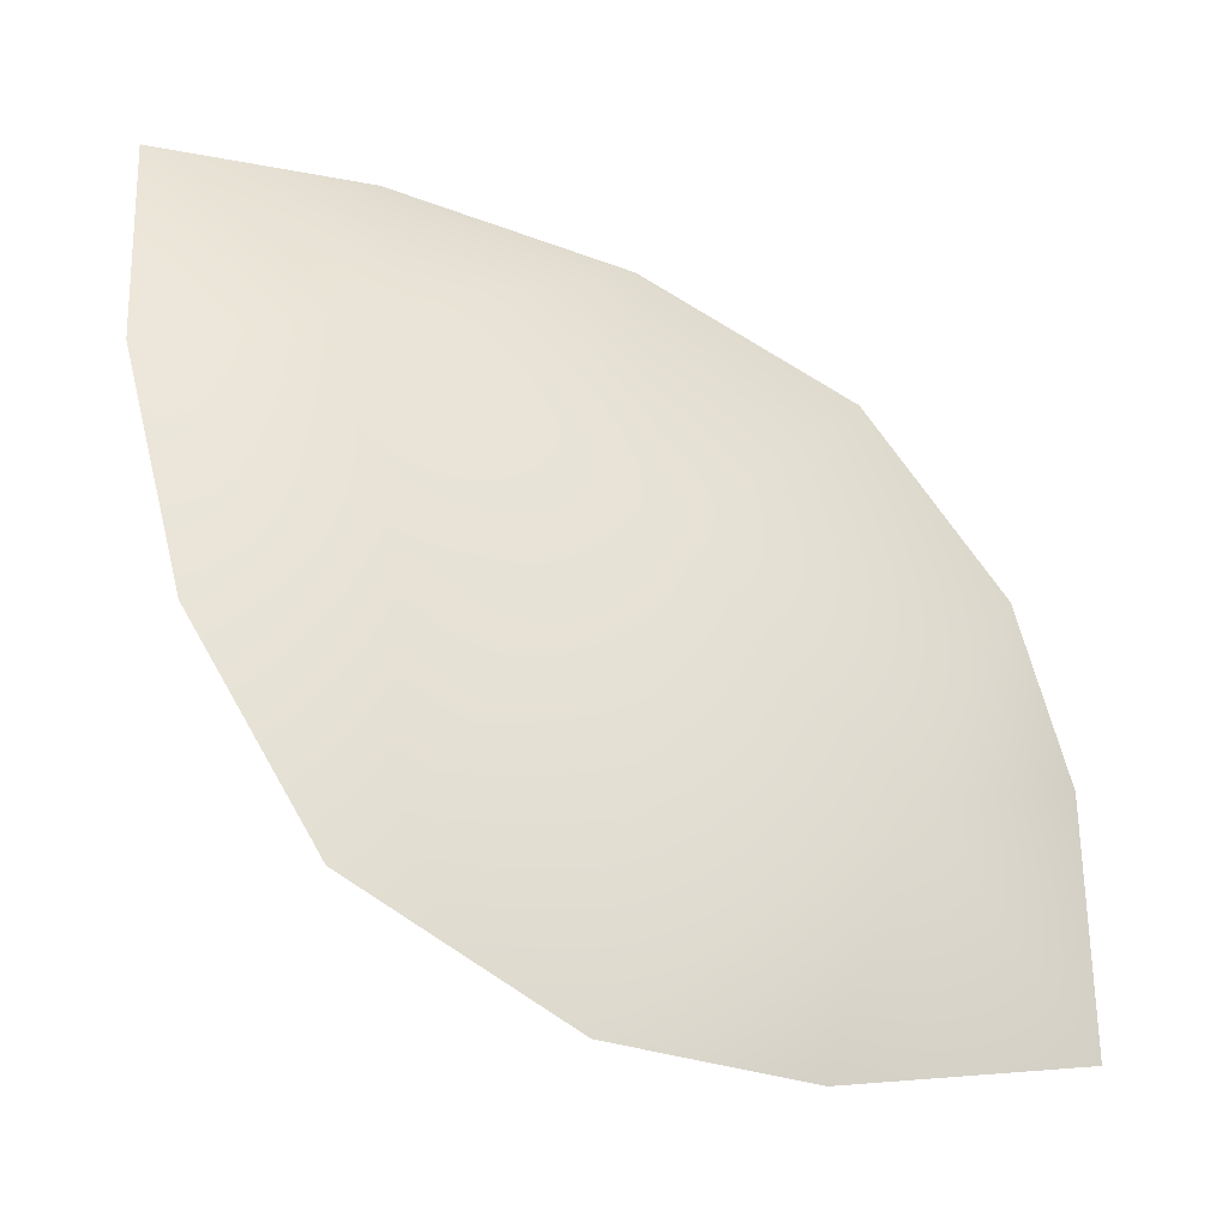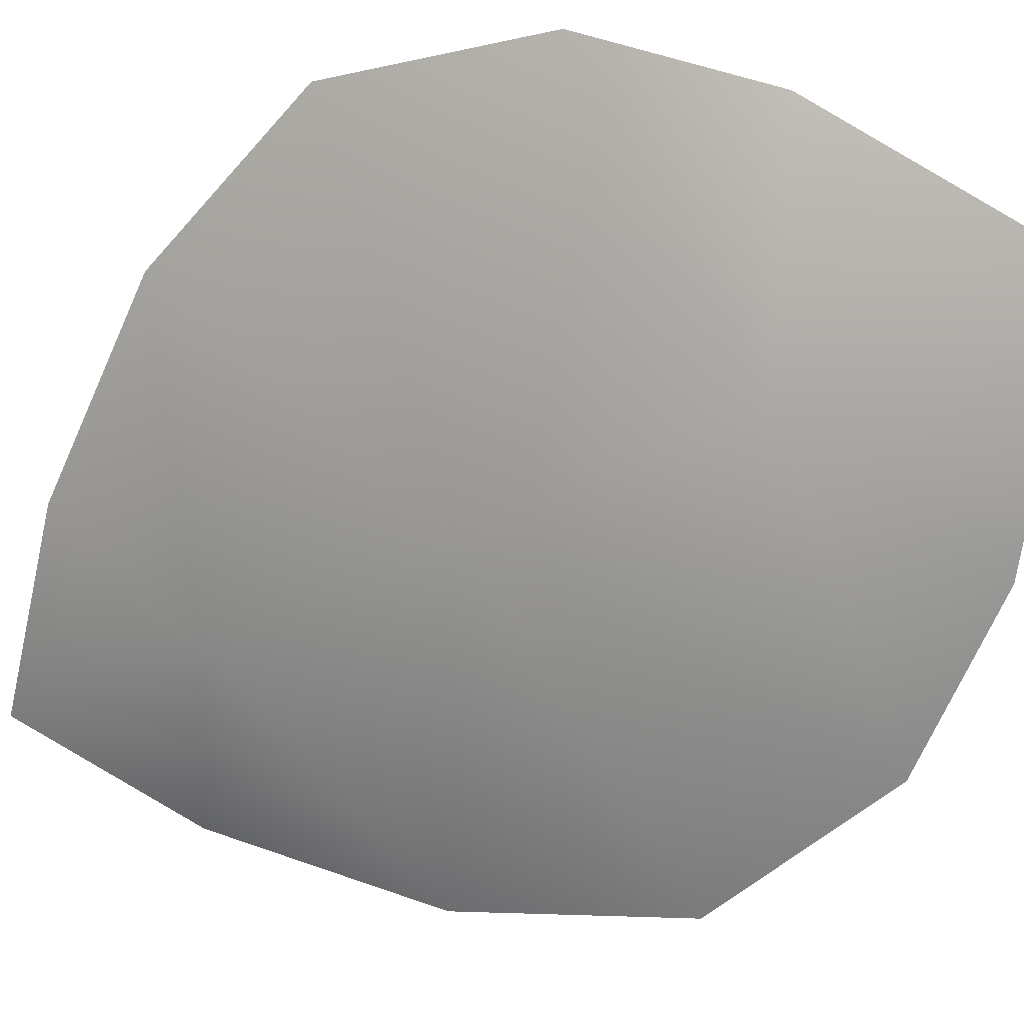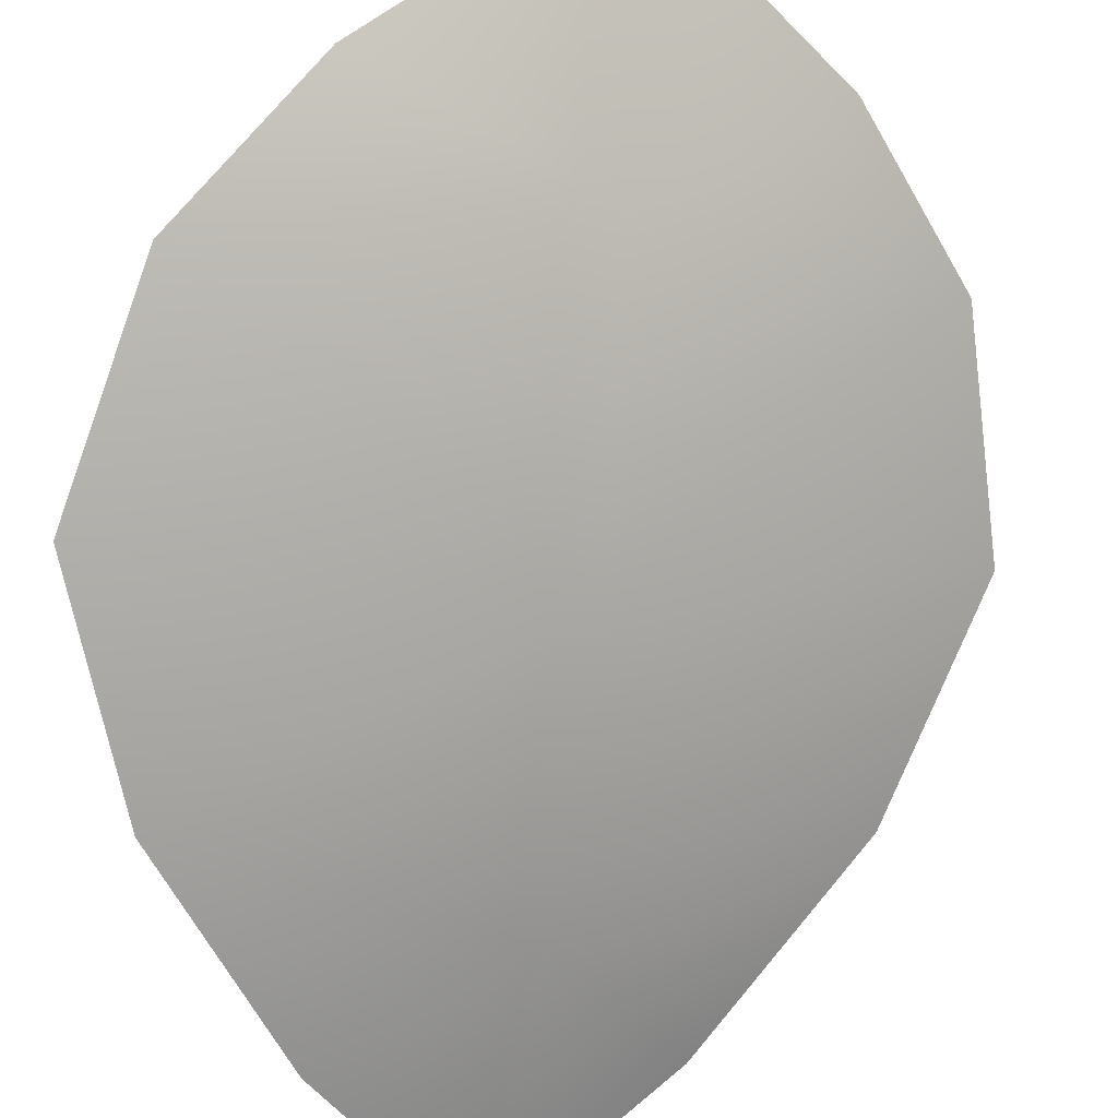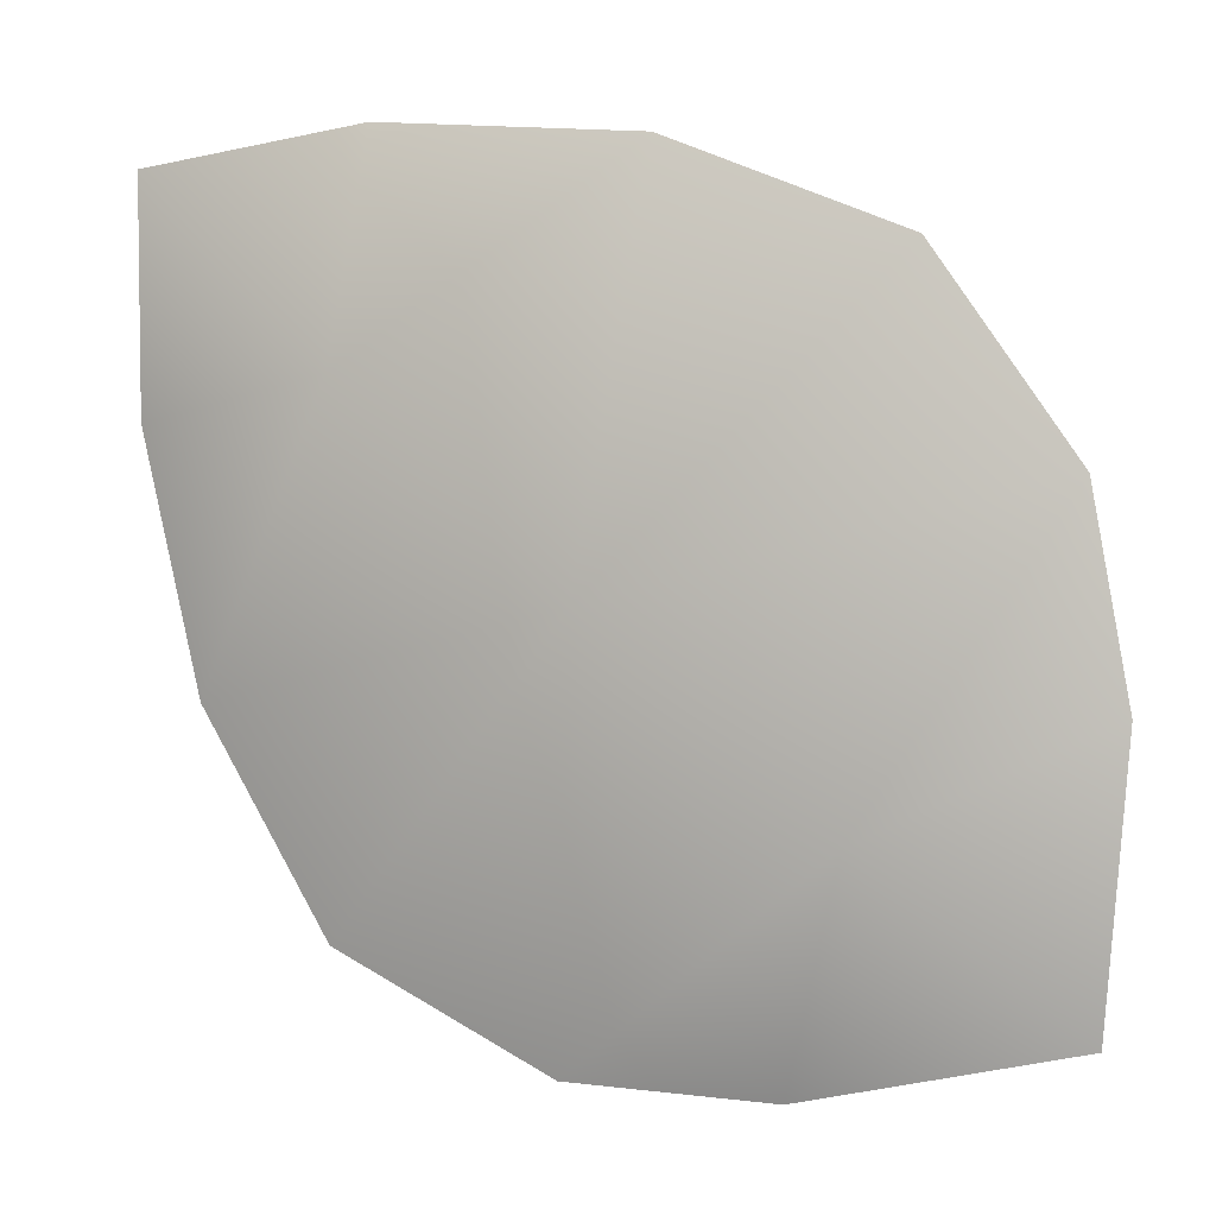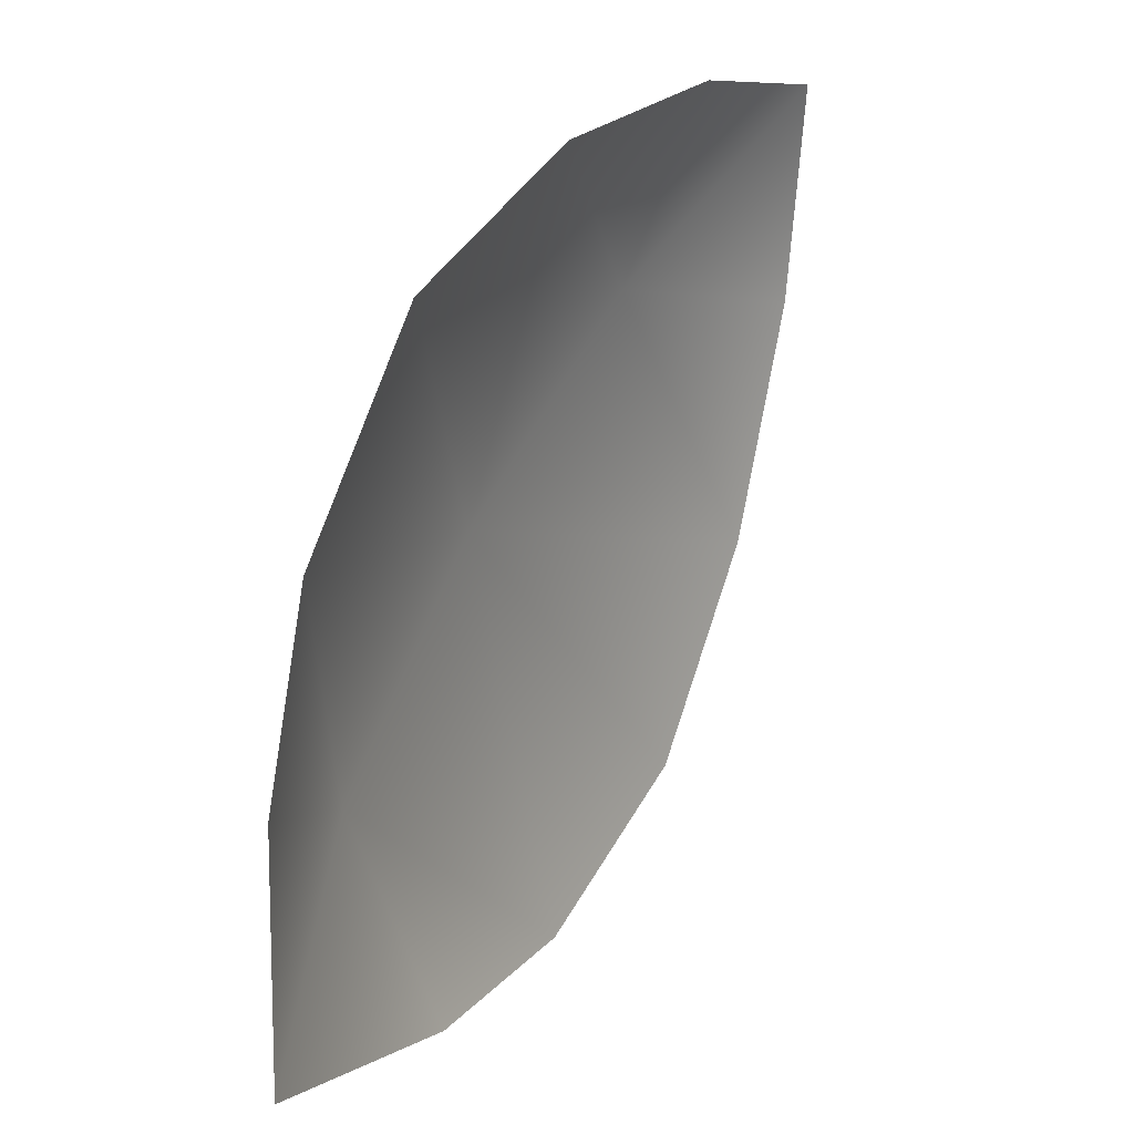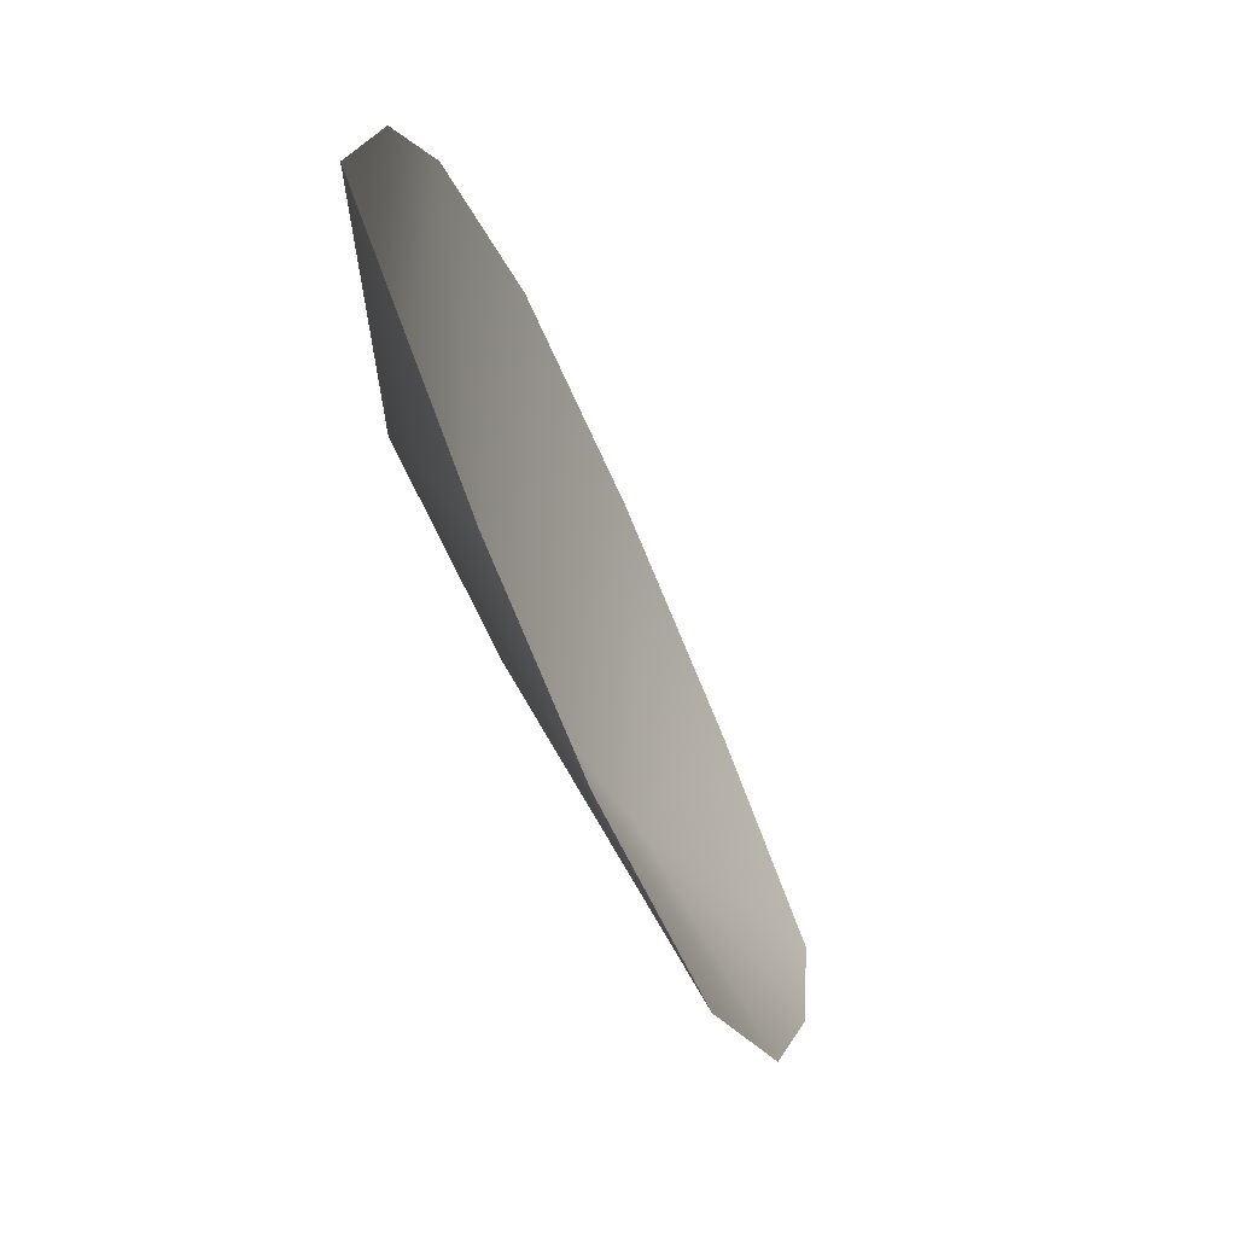
<metadata>
{"format":"obj","ext":"obj","renderer":"f3d","projection":"perspective","resolution":1024,"background":"white","views":[{"elev":-33.1,"azim":-64.6,"up":"+Y"},{"elev":71.5,"azim":-60.9,"up":"+Z"},{"elev":69.0,"azim":-130.7,"up":"+Z"},{"elev":8.1,"azim":-21.5,"up":"+Y"},{"elev":21.0,"azim":81.0,"up":"+Y"},{"elev":-79.3,"azim":73.2,"up":"+Y"}]}
</metadata>
<code>
v  -8.565 -3.267 12.68
v  -9.779 -5.997 10.84
v  -8.416 -6.847 12.03
v  -7.031 -4.84 13.83
v  -10.8 -0.2707 9.501
v  -10.85 -2.158 9.629
v  -9.859 -1.72 11.24
v  -10.54 -4.238 10.06
v  -7.104 -6.854 13.1
v  -5.361 -6.273 14.48
v  -5.359 -2.33 14.13
v  -6.215 -0.7315 13.29
v  -9.345 0.0612 10.66
v  -7.688 -0.0274 12.03
v  -5.163 -3.986 14.44
o Object065
g Object065
f 1 2 3 4
f 5 6 7
f 8 2 1 7
f 3 9 4
f 6 8 7
f 9 10 4
f 1 4 11 12
f 5 7 13
f 14 7 1 12
f 11 4 15
f 13 7 14
f 15 4 10

</code>
